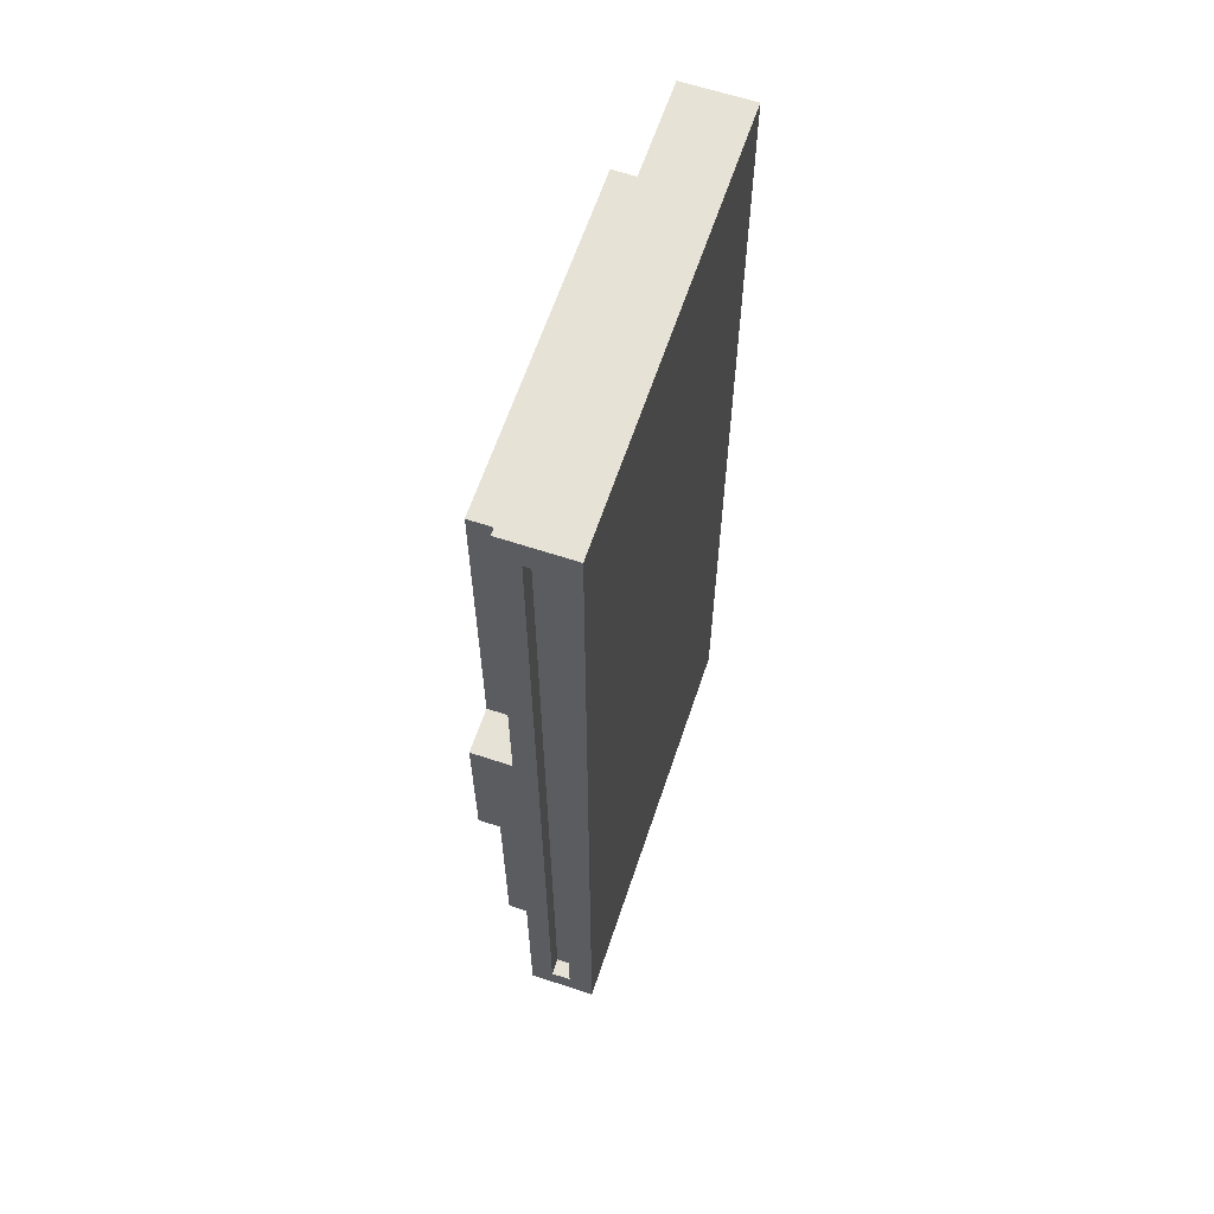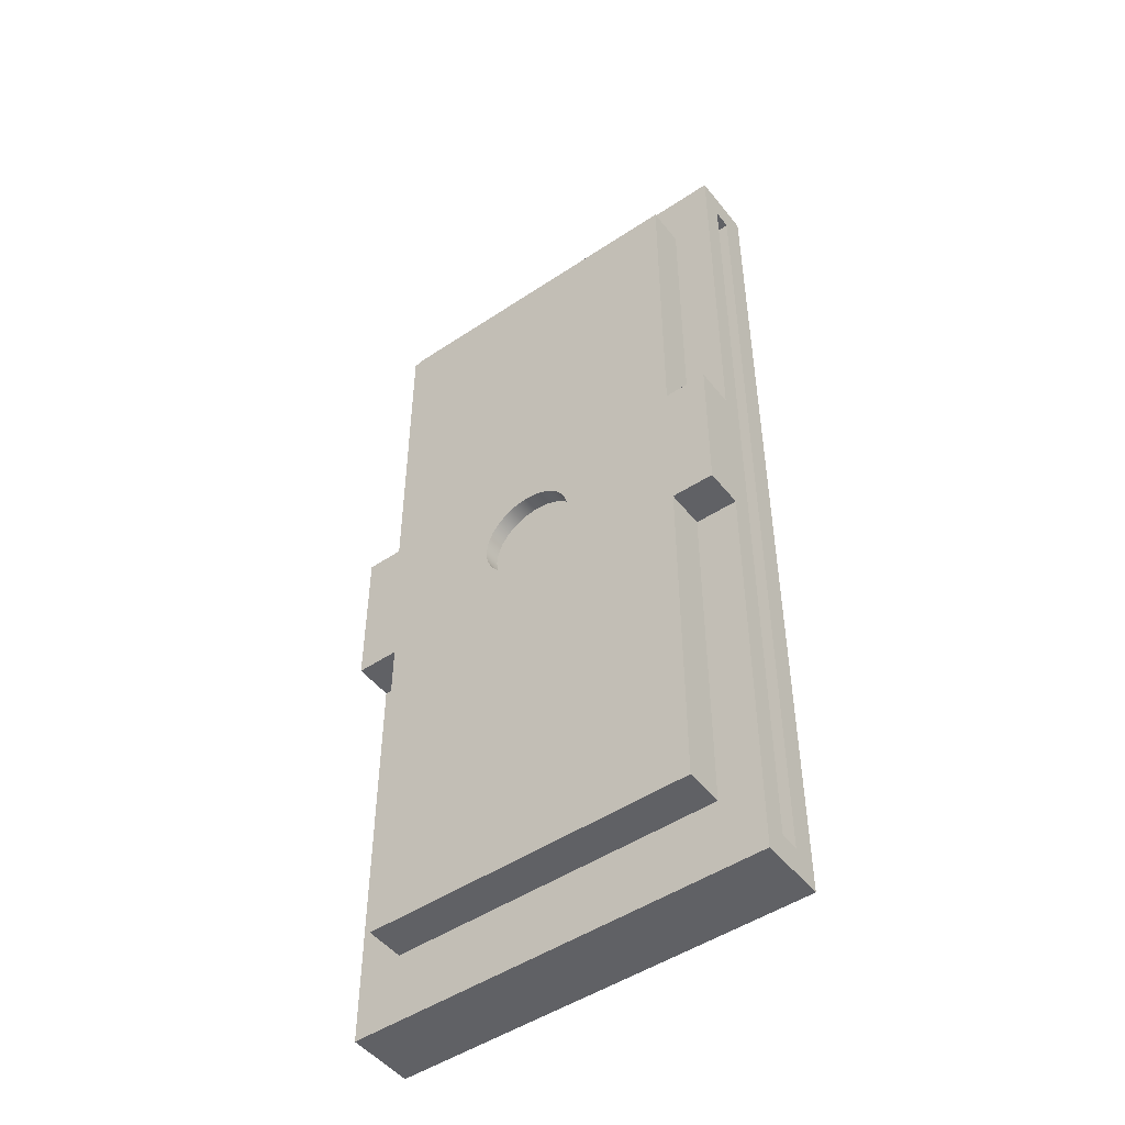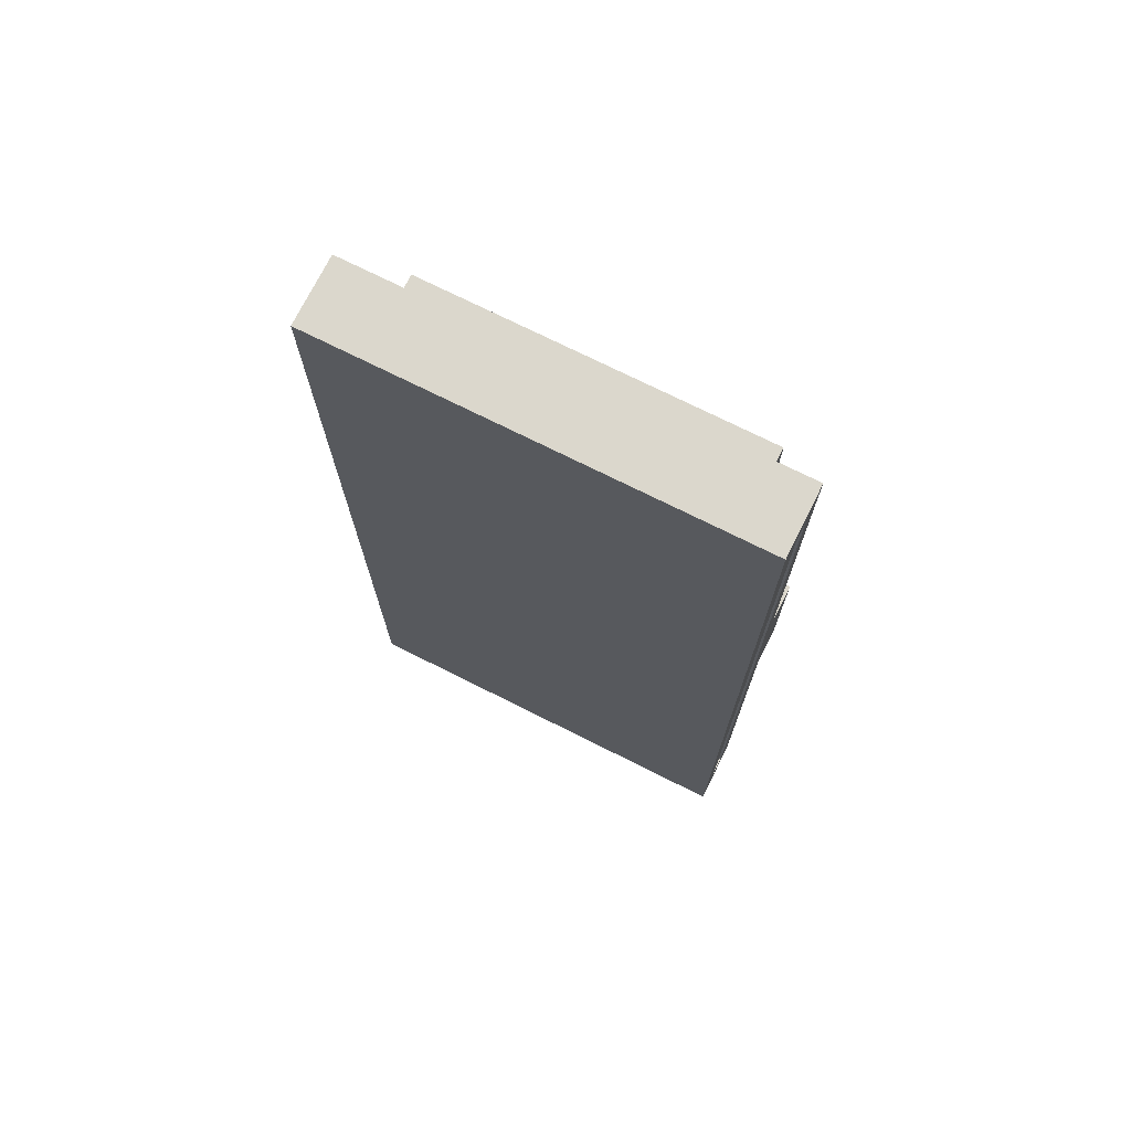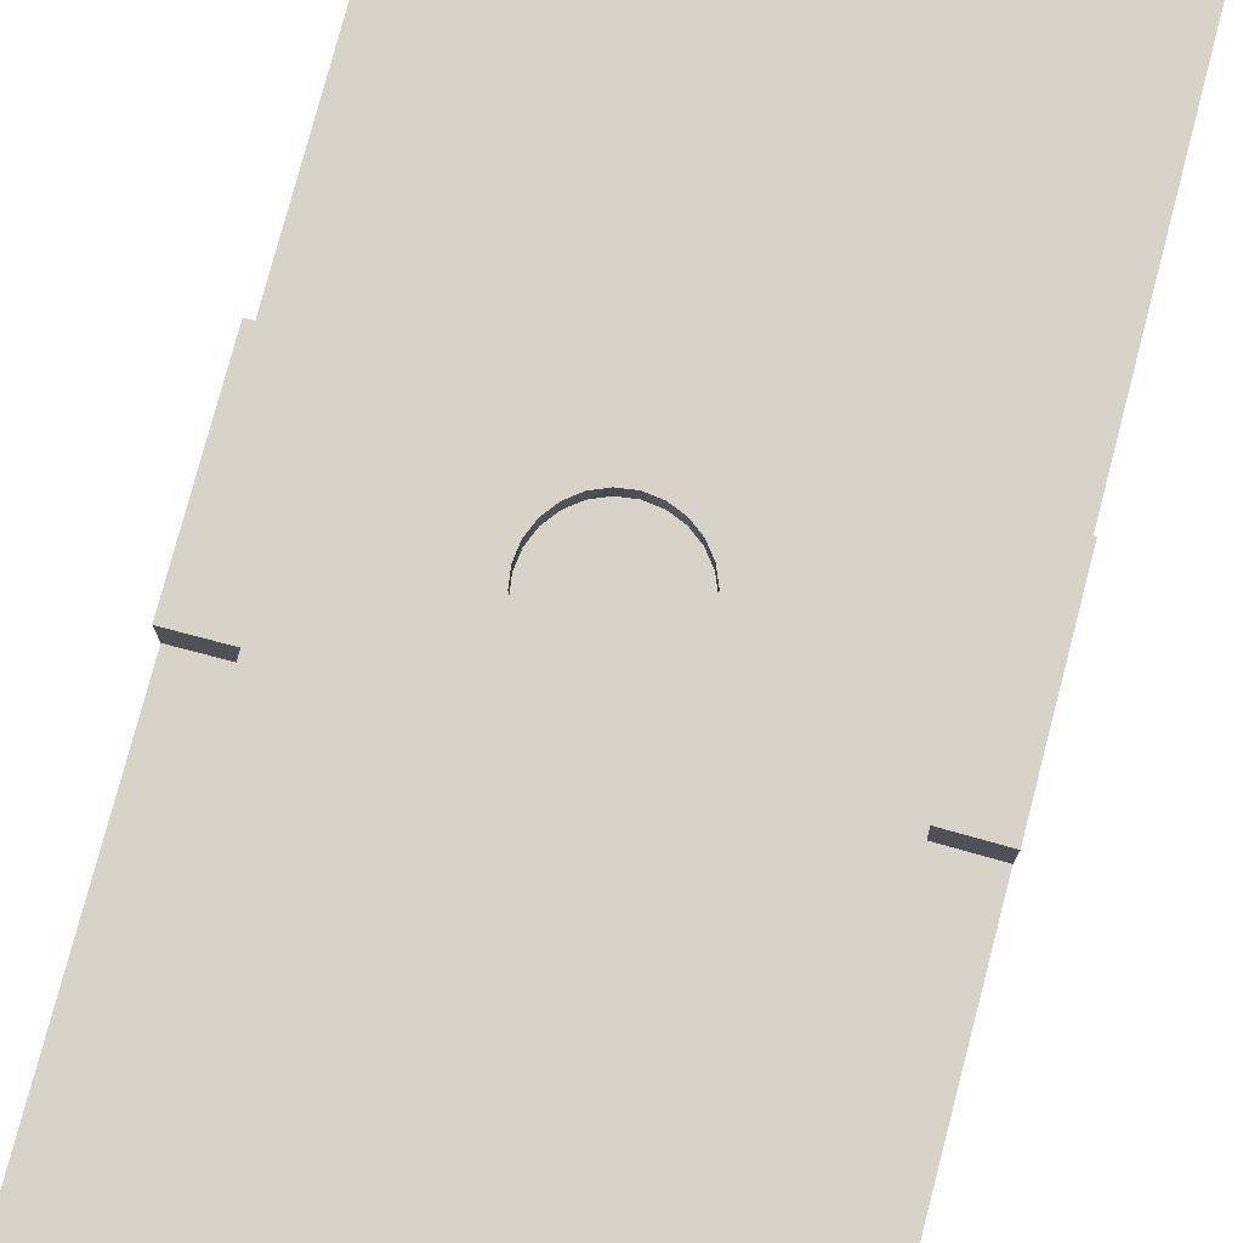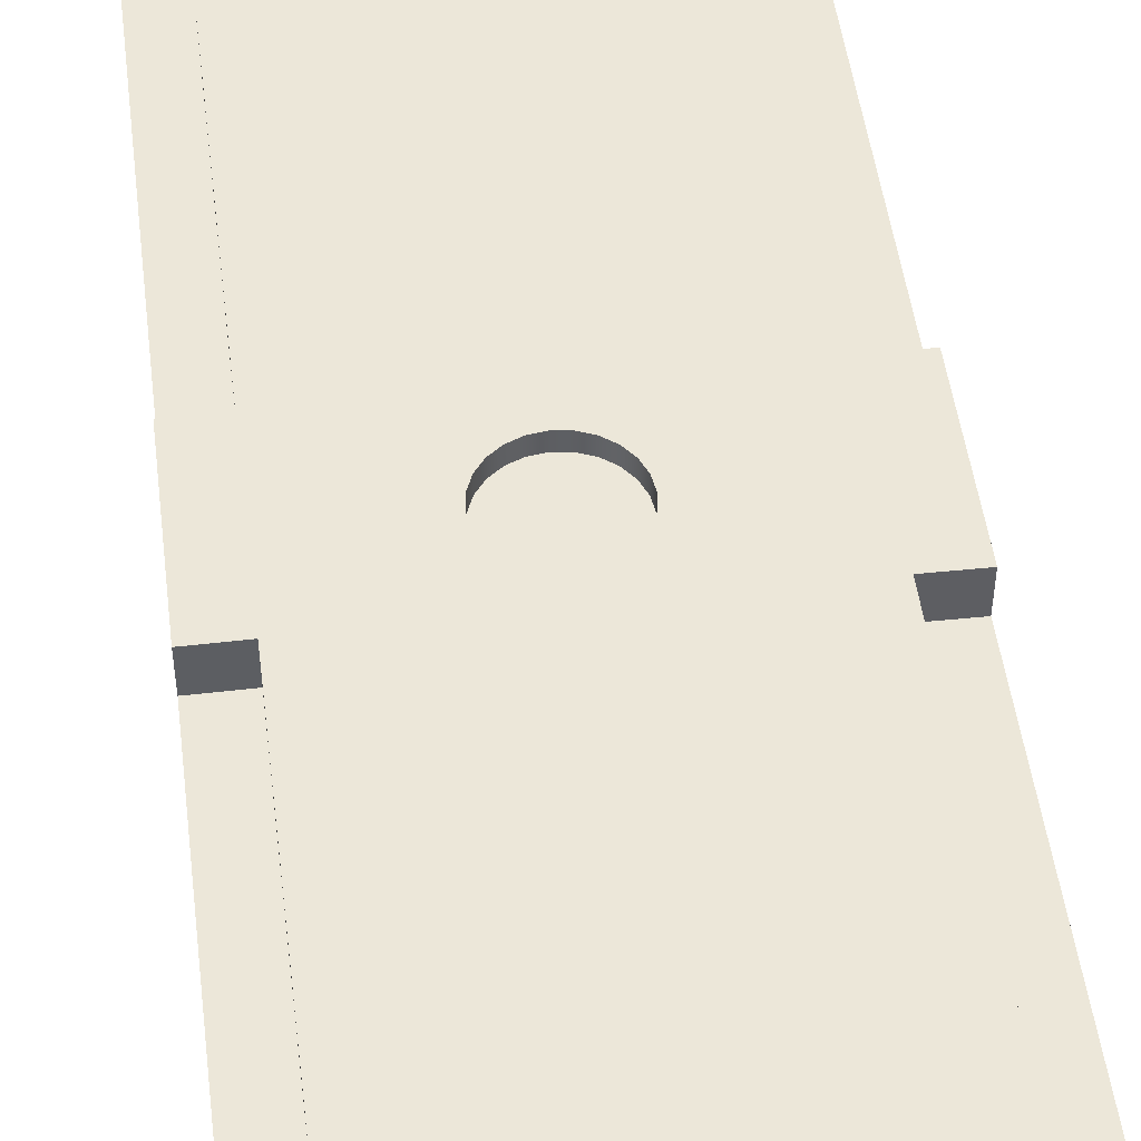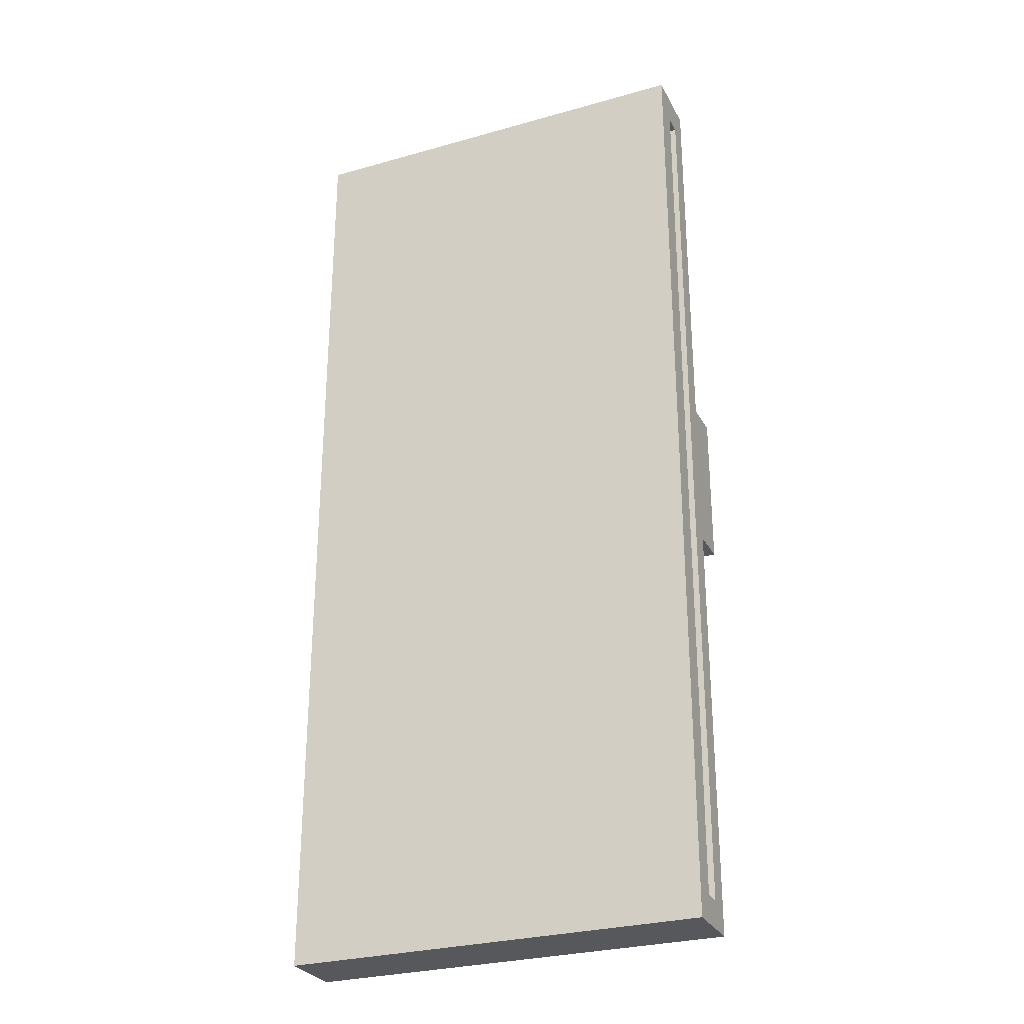
<metadata>
{"format":"obj","ext":"obj","renderer":"f3d","projection":"perspective","resolution":1024,"background":"white","views":[{"elev":63.0,"azim":-71.5,"up":"+Z"},{"elev":-48.8,"azim":-143.4,"up":"+Z"},{"elev":73.4,"azim":26.6,"up":"+Z"},{"elev":77.2,"azim":-165.3,"up":"+Y"},{"elev":49.7,"azim":172.7,"up":"+Y"},{"elev":-28.6,"azim":23.0,"up":"+Z"}]}
</metadata>
<code>
v -3.5 0.7901 -2
v -3.5 0.4401 -2
v -3.2 0.4401 -2
v -3.2 0.7901 -2
v -3.5 0.4401 -2
v -3.5 0.4617 14.44
v -3.2 0.4617 14.44
v -3.2 0.4401 -2
v -3.5 0.4617 14.44
v -3.5 0.8117 14.44
v -3.2 0.8117 14.44
v -3.2 0.4617 14.44
v -3.5 0.8117 14.44
v -3.5 0.7901 -2
v -3.2 0.7901 -2
v -3.2 0.8117 14.44
v -3.2 0.8117 14.44
v -3.2 0.7901 -2
v -3.2 0.4401 -2
v -3.2 0.4617 14.44
v 4 0.8117 14.44
v 4 0.4617 14.44
v 3.7 0.4617 14.44
v 3.7 0.8117 14.44
v 4 0.4617 14.44
v 4 0.4401 -2
v 3.7 0.4401 -2
v 3.7 0.4617 14.44
v 4 0.4401 -2
v 4 0.7901 -2
v 3.7 0.7901 -2
v 3.7 0.4401 -2
v 4 0.7901 -2
v 4 0.8117 14.44
v 3.7 0.8117 14.44
v 3.7 0.7901 -2
v 3.7 0.7901 -2
v 3.7 0.8117 14.44
v 3.7 0.4617 14.44
v 3.7 0.4401 -2
v -3.5 0.4401 -2
v -3.5 0.7901 -2
v -3.5 0.8117 14.44
v -3.5 0.4617 14.44
v -3.5 0 -2.5
v -3.5 0 15
v -3.5 1.2 15
v -3.5 1.2 -2.5
v 4 0 -2.5
v -3.5 0 -2.5
v -3.5 1.2 -2.5
v 4 1.2 -2.5
v 4 0.4617 14.44
v 4 0.8117 14.44
v 4 0.7901 -2
v 4 0.4401 -2
v 4 0 15
v 4 0 -2.5
v 4 1.2 -2.5
v 4 1.2 15
v -3.5 0 15
v 4 0 15
v 4 1.2 15
v -3.5 1.2 15
v -3.5 1.2 15
v 4 1.2 15
v 4 1.2 -2.5
v -3.5 1.2 -2.5
v 4 0 15
v -3.5 0 15
v -3.5 0 -2.5
v 4 0 -2.5
v 1.219 1.6 6.29
v 1.189 1.6 6.52
v 1.1 1.6 6.735
v 0.9583 1.6 6.92
v 0.7739 1.6 7.061
v 0.5591 1.6 7.15
v 0.3287 1.6 7.18
v 0.09824 1.6 7.15
v -0.1165 1.6 7.061
v -0.3009 1.6 6.92
v -0.4424 1.6 6.735
v -0.5314 1.6 6.52
v -0.5617 1.6 6.29
v -0.5314 1.6 6.06
v -0.4424 1.6 5.845
v -0.3009 1.6 5.66
v -0.1165 1.6 5.519
v 0.09824 1.6 5.43
v 0.3287 1.6 5.4
v 0.5591 1.6 5.43
v 0.7739 1.6 5.519
v 0.9583 1.6 5.66
v 1.1 1.6 5.845
v 1.189 1.6 6.06
v 1.219 1.9 6.29
v 1.189 1.9 6.06
v 1.1 1.9 5.845
v 0.9583 1.9 5.66
v 0.7739 1.9 5.519
v 0.5591 1.9 5.43
v 0.3287 1.9 5.4
v 0.09824 1.9 5.43
v -0.1165 1.9 5.519
v -0.3009 1.9 5.66
v -0.4424 1.9 5.845
v -0.5314 1.9 6.06
v -0.5617 1.9 6.29
v -0.5314 1.9 6.52
v -0.4424 1.9 6.735
v -0.3009 1.9 6.92
v -0.1165 1.9 7.061
v 0.09824 1.9 7.15
v 0.3287 1.9 7.18
v 0.5591 1.9 7.15
v 0.7739 1.9 7.061
v 0.9583 1.9 6.92
v 1.1 1.9 6.735
v 1.189 1.9 6.52
v 1.219 1.6 6.29
v 1.219 1.9 6.29
v 1.219 1.6 6.29
v 1.189 1.6 6.06
v 1.1 1.6 5.845
v 0.9583 1.6 5.66
v 0.7739 1.6 5.519
v 0.5591 1.6 5.43
v 0.3287 1.6 5.4
v 0.09824 1.6 5.43
v -0.1165 1.6 5.519
v -0.3009 1.6 5.66
v -0.4424 1.6 5.845
v -0.5314 1.6 6.06
v -0.5617 1.6 6.29
v -0.5314 1.6 6.52
v -0.4424 1.6 6.735
v -0.3009 1.6 6.92
v -0.1165 1.6 7.061
v 0.09824 1.6 7.15
v 0.3287 1.6 7.18
v 0.5591 1.6 7.15
v 0.7739 1.6 7.061
v 0.9583 1.6 6.92
v 1.1 1.6 6.735
v 1.189 1.6 6.52
v -3.5 1.2 5
v -3.5 1.2 7.772
v -3.5 1.9 7.772
v -3.5 1.9 5
v -2.727 1.2 5.013
v -3.5 1.2 5
v -3.5 1.9 5
v -2.727 1.9 5.013
v -2.727 1.2 -1.22
v -2.727 1.2 5.013
v -2.727 1.9 5.013
v -2.727 1.9 -1.22
v 3.229 1.2 -1.22
v -2.727 1.2 -1.22
v -2.727 1.9 -1.22
v 3.229 1.9 -1.22
v 3.229 1.2 5.013
v 3.229 1.2 -1.22
v 3.229 1.9 -1.22
v 3.229 1.9 5.013
v 4 1.2 5.013
v 3.229 1.2 5.013
v 3.229 1.9 5.013
v 4 1.9 5.013
v 4 1.2 7.797
v 4 1.2 5.013
v 4 1.9 5.013
v 4 1.9 7.797
v 3.229 1.2 7.797
v 4 1.2 7.797
v 4 1.9 7.797
v 3.229 1.9 7.797
v 3.229 1.2 13.72
v 3.229 1.2 7.797
v 3.229 1.9 7.797
v 3.229 1.9 13.72
v -2.727 1.2 13.72
v 3.229 1.2 13.72
v 3.229 1.9 13.72
v -2.727 1.9 13.72
v -2.727 1.2 7.772
v -2.727 1.2 13.72
v -2.727 1.9 13.72
v -2.727 1.9 7.772
v -3.5 1.2 7.772
v -2.727 1.2 7.772
v -2.727 1.9 7.772
v -3.5 1.9 7.772
v 1.219 1.9 6.29
v 1.189 1.9 6.52
v 1.1 1.9 6.735
v 0.9583 1.9 6.92
v 0.7739 1.9 7.061
v 0.5591 1.9 7.15
v 0.3287 1.9 7.18
v 0.09824 1.9 7.15
v -0.1165 1.9 7.061
v -0.3009 1.9 6.92
v -0.4424 1.9 6.735
v -0.5314 1.9 6.52
v -0.5617 1.9 6.29
v -0.5314 1.9 6.06
v -0.4424 1.9 5.845
v -0.3009 1.9 5.66
v -0.1165 1.9 5.519
v 0.09824 1.9 5.43
v 0.3287 1.9 5.4
v 0.5591 1.9 5.43
v 0.7739 1.9 5.519
v 0.9583 1.9 5.66
v 1.1 1.9 5.845
v 1.189 1.9 6.06
v -3.5 1.9 7.772
v -2.727 1.9 7.772
v -2.727 1.9 13.72
v 3.229 1.9 13.72
v 3.229 1.9 7.797
v 4 1.9 7.797
v 4 1.9 5.013
v 3.229 1.9 5.013
v 3.229 1.9 -1.22
v -2.727 1.9 -1.22
v -2.727 1.9 5.013
v -3.5 1.9 5
v -2.727 1.2 7.772
v -3.5 1.2 7.772
v -3.5 1.2 5
v -2.727 1.2 5.013
v -2.727 1.2 -1.22
v 3.229 1.2 -1.22
v 3.229 1.2 5.013
v 4 1.2 5.013
v 4 1.2 7.797
v 3.229 1.2 7.797
v 3.229 1.2 13.72
v -2.727 1.2 13.72
g 3b765486-e361-11ea-b3fa-54bf646e7e1f
f 1 2 4
f 4 2 3
g 3b77db0c-e361-11ea-8d1d-54bf646e7e1f
f 5 6 8
f 8 6 7
g 3b793aae-e361-11ea-a9de-54bf646e7e1f
f 9 10 12
f 12 10 11
g 3b7a4c12-e361-11ea-9698-54bf646e7e1f
f 13 14 16
f 16 14 15
g 3b7b366c-e361-11ea-8404-54bf646e7e1f
f 17 18 20
f 20 18 19
g 3a9d36a2-e361-11ea-be4a-54bf646e7e1f
f 21 22 24
f 24 22 23
g 3a9ebd70-e361-11ea-b166-54bf646e7e1f
f 25 26 28
f 28 26 27
g 3aa01cfa-e361-11ea-b168-54bf646e7e1f
f 29 30 32
f 32 30 31
g 3aa1072e-e361-11ea-b6f6-54bf646e7e1f
f 33 34 36
f 36 34 35
g 3aa218b6-e361-11ea-a0fa-54bf646e7e1f
f 38 39 37
f 37 39 40
g 39ace7d0-e361-11ea-a768-54bf646e7e1f
f 42 48 41
f 41 48 45
f 41 45 46
f 42 43 48
f 48 43 47
f 47 43 44
f 47 44 46
f 46 44 41
g 39add230-e361-11ea-a187-54bf646e7e1f
f 49 50 52
f 52 50 51
g 39b10676-e361-11ea-b11c-54bf646e7e1f
f 54 60 53
f 53 60 57
f 53 57 56
f 56 57 58
f 56 58 59
f 60 54 59
f 59 54 55
f 59 55 56
g 39b23f0a-e361-11ea-bc56-54bf646e7e1f
f 61 62 64
f 64 62 63
g 39b3293e-e361-11ea-9787-54bf646e7e1f
f 66 67 65
f 65 67 68
g 39b3ec8a-e361-11ea-aea8-54bf646e7e1f
f 69 70 72
f 72 70 71
g 3dc9d64a-e361-11ea-a15c-54bf646e7e1f
f 74 120 73
f 73 120 122
f 121 97 96
f 96 97 98
f 96 98 95
f 95 98 99
f 95 99 94
f 94 99 100
f 94 100 93
f 93 100 101
f 93 101 92
f 92 101 102
f 92 102 91
f 91 102 103
f 91 103 90
f 90 103 104
f 90 104 89
f 89 104 105
f 89 105 88
f 88 105 106
f 88 106 87
f 87 106 107
f 87 107 86
f 86 107 108
f 86 108 85
f 85 108 109
f 85 109 84
f 84 109 110
f 84 110 83
f 83 110 111
f 83 111 82
f 82 111 112
f 82 112 81
f 81 112 113
f 81 113 80
f 80 113 114
f 80 114 79
f 79 114 115
f 79 115 78
f 78 115 116
f 78 116 77
f 77 116 117
f 77 117 76
f 76 117 118
f 76 118 75
f 75 118 119
f 75 119 74
f 74 119 120
g 3dcc6e4c-e361-11ea-ac56-54bf646e7e1f
f 124 134 123
f 123 134 135
f 123 135 146
f 146 135 136
f 146 136 145
f 145 136 137
f 145 137 144
f 144 137 138
f 144 138 143
f 143 138 139
f 143 139 142
f 142 139 140
f 142 140 141
f 134 124 133
f 133 124 125
f 133 125 132
f 132 125 126
f 132 126 131
f 131 126 127
f 131 127 130
f 130 127 128
f 130 128 129
g 3c9c7f86-e361-11ea-a9a2-54bf646e7e1f
f 147 148 150
f 150 148 149
g 3c9e2d34-e361-11ea-827f-54bf646e7e1f
f 151 152 154
f 154 152 153
g 3ca1fda8-e361-11ea-912a-54bf646e7e1f
f 155 156 158
f 158 156 157
g 3ca3f94c-e361-11ea-8c71-54bf646e7e1f
f 159 160 162
f 162 160 161
g 3ca61c2c-e361-11ea-b654-54bf646e7e1f
f 163 164 166
f 166 164 165
g 3ca83f02-e361-11ea-ac99-54bf646e7e1f
f 167 168 170
f 170 168 169
g 3caa3ab6-e361-11ea-9360-54bf646e7e1f
f 171 172 174
f 174 172 173
g 3cac3682-e361-11ea-954f-54bf646e7e1f
f 175 176 178
f 178 176 177
g 3cae5962-e361-11ea-becf-54bf646e7e1f
f 179 180 182
f 182 180 181
g 3cb07c42-e361-11ea-a78b-54bf646e7e1f
f 183 184 186
f 186 184 185
g 3cb2ed34-e361-11ea-b23e-54bf646e7e1f
f 187 188 190
f 190 188 189
g 3cb53700-e361-11ea-a8c7-54bf646e7e1f
f 191 192 194
f 194 192 193
g 3cb70bb6-e361-11ea-9ed9-54bf646e7e1f
f 196 223 195
f 195 223 226
f 195 226 218
f 218 226 217
f 217 226 216
f 216 226 227
f 216 227 215
f 215 227 214
f 214 227 213
f 213 227 228
f 213 228 212
f 212 228 211
f 211 228 210
f 210 228 229
f 210 229 209
f 209 229 208
f 208 229 207
f 207 229 220
f 207 220 206
f 206 220 205
f 205 220 204
f 204 220 221
f 204 221 203
f 203 221 202
f 202 221 201
f 201 221 222
f 201 222 200
f 200 222 199
f 199 222 198
f 198 222 223
f 198 223 197
f 197 223 196
f 230 219 229
f 229 219 220
f 224 225 223
f 223 225 226
g 3cb8b968-e361-11ea-ab18-54bf646e7e1f
f 232 234 231
f 231 234 237
f 231 237 240
f 240 237 238
f 240 238 239
f 232 233 234
f 235 236 234
f 234 236 237
f 241 242 240
f 240 242 231

</code>
